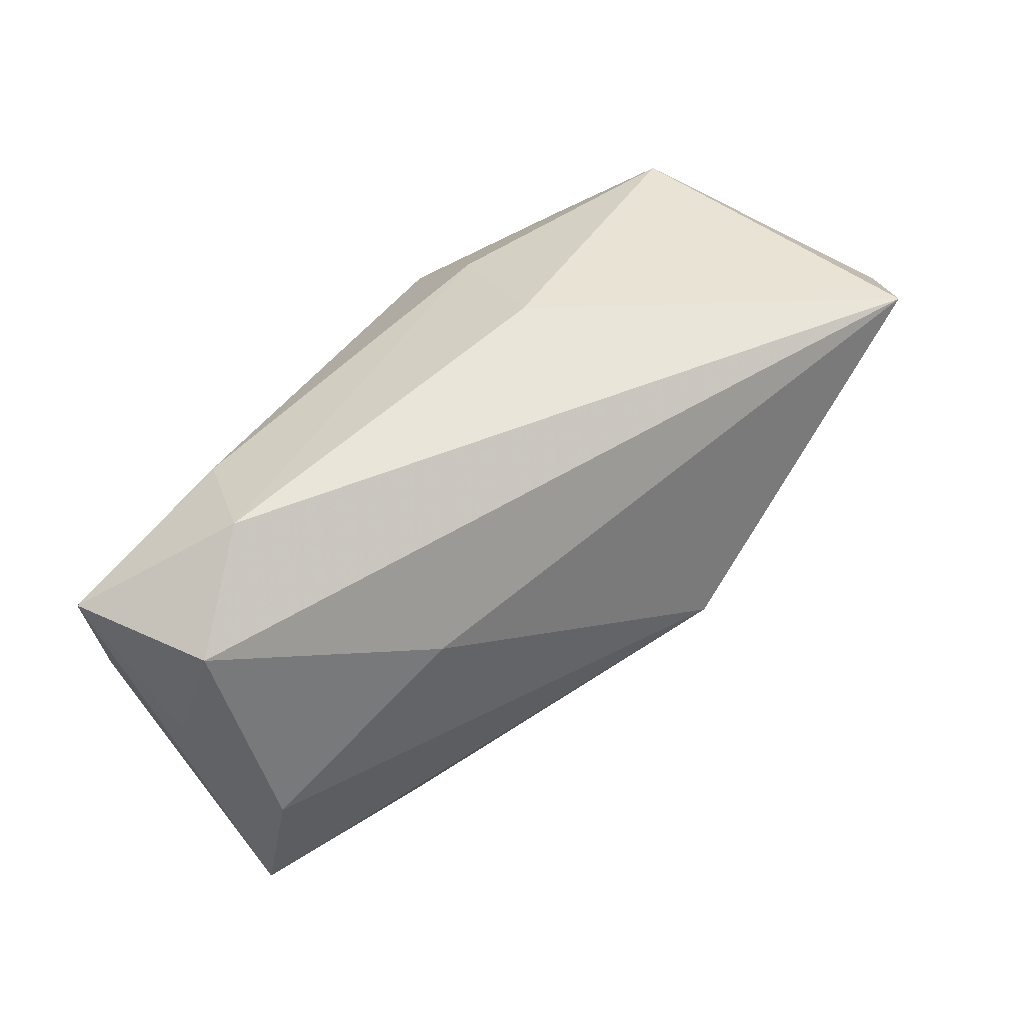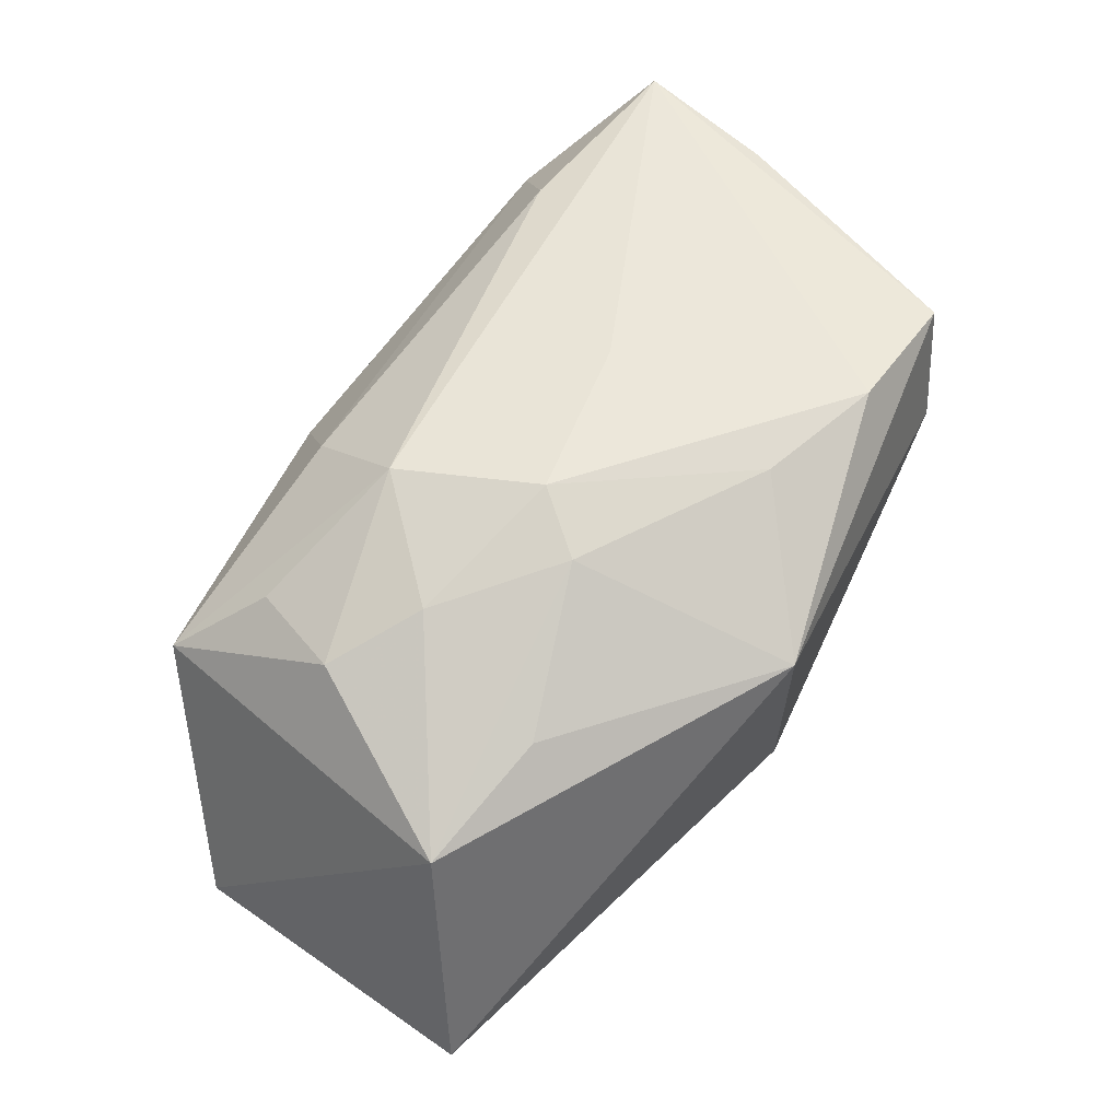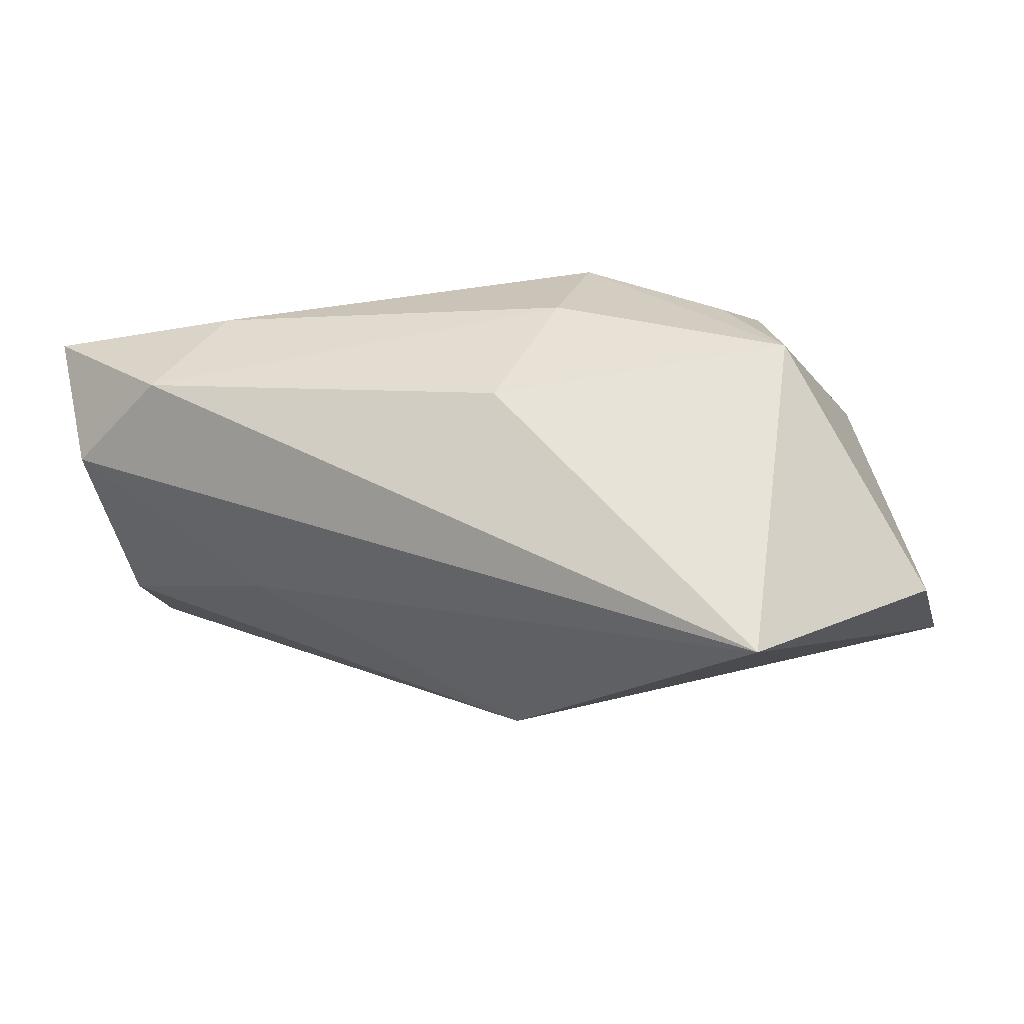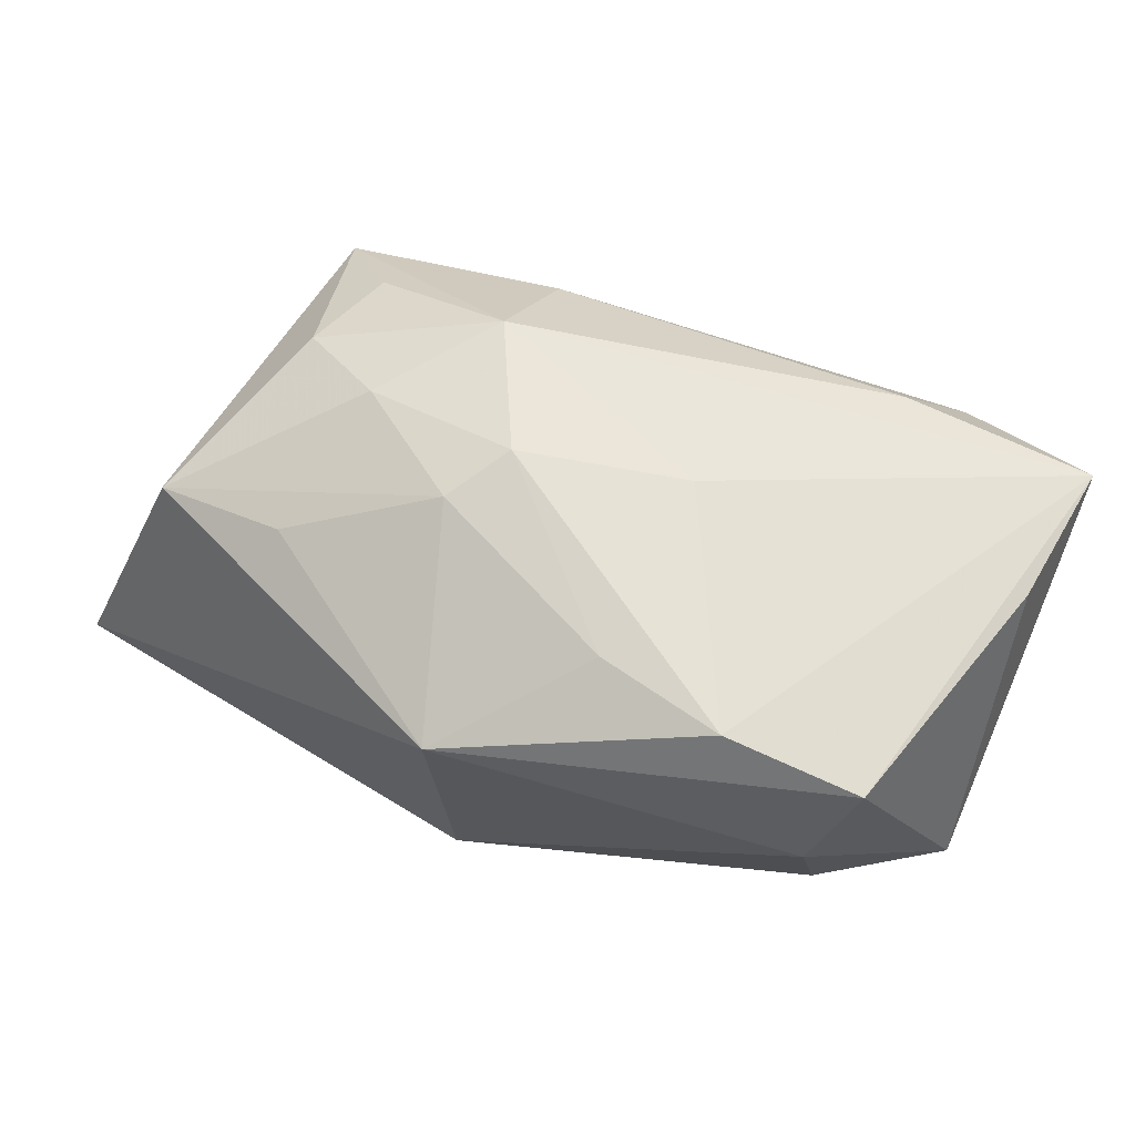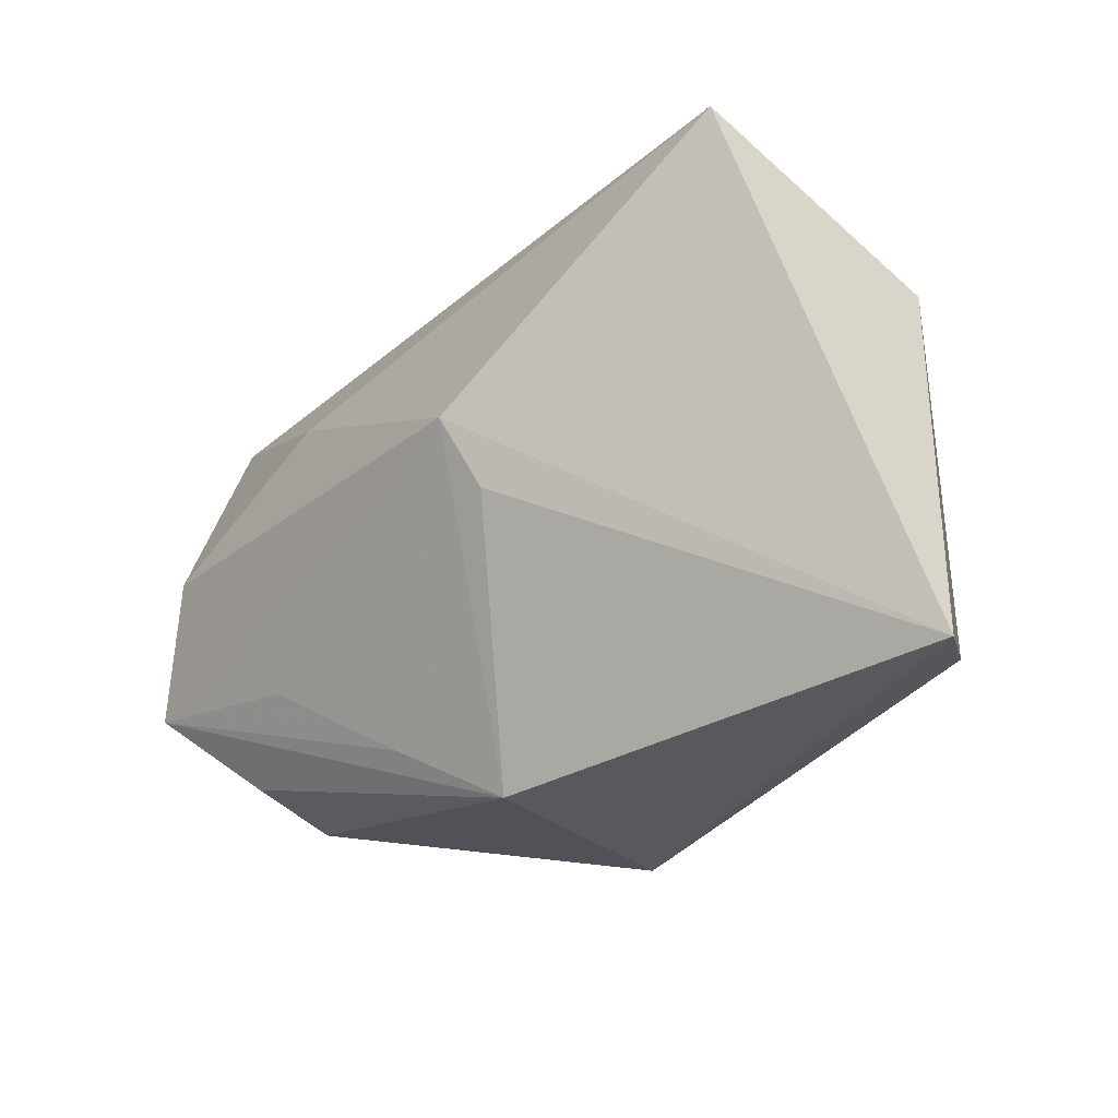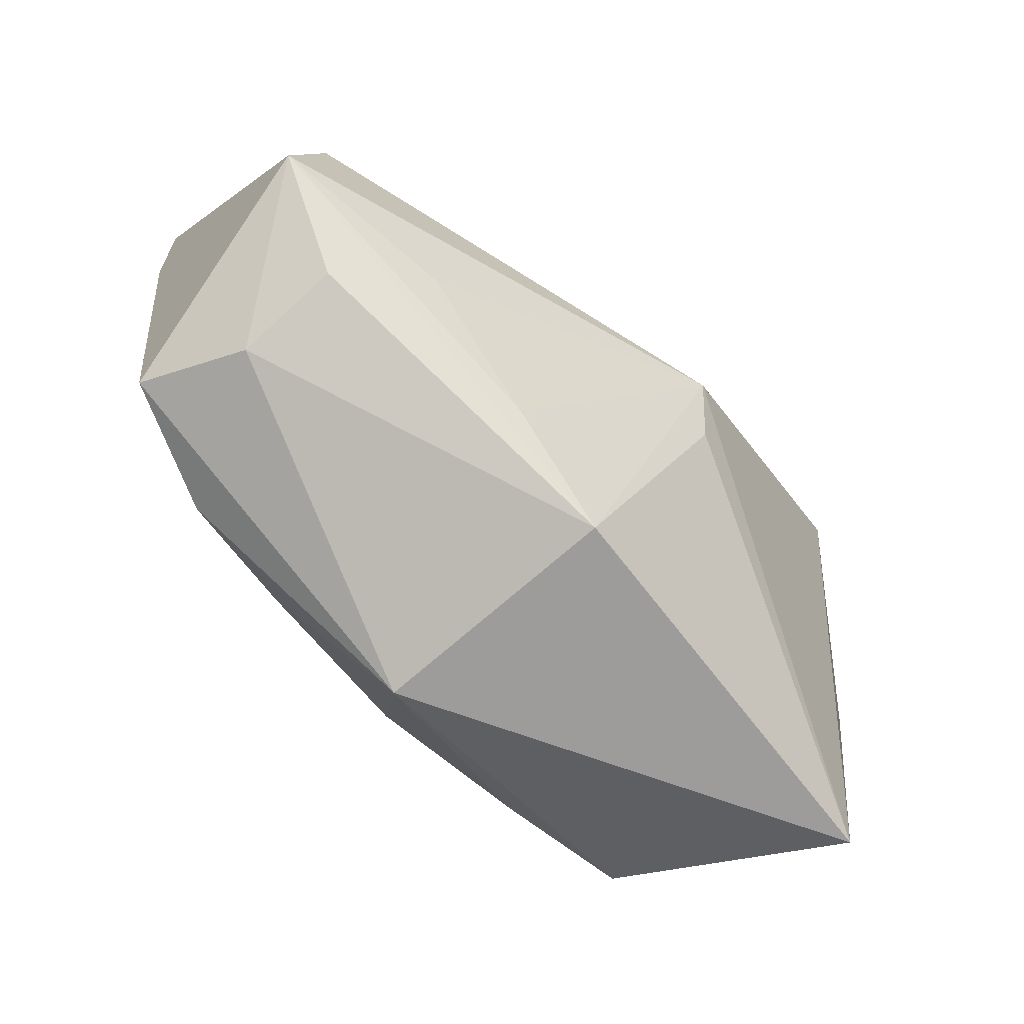
<metadata>
{"format":"obj","ext":"obj","renderer":"f3d","projection":"perspective","resolution":1024,"background":"white","views":[{"elev":58.1,"azim":130.3,"up":"+Y"},{"elev":62.9,"azim":-52.4,"up":"+Z"},{"elev":-17.7,"azim":-165.9,"up":"+Z"},{"elev":64.4,"azim":23.6,"up":"+Z"},{"elev":-23.8,"azim":-149.6,"up":"+Y"},{"elev":-75.0,"azim":126.1,"up":"+Y"}]}
</metadata>
<code>
v -0.04129 -0.02079 -0.01099
v -0.01033 0.00926 0.02055
v -0.0185 -0.001049 0.01901
v -0.02412 0.01245 0.01369
v 0.01 -0.01666 0.01989
v -0.00131 -0.02783 0.01354
v -0.03373 -0.01377 0.01137
v -0.03079 0.01875 0.00669
v 0.04245 -0.01125 -0.005973
v 0.02237 0.0134 -0.01142
v -0.004648 0.02562 0.001852
v 0.03109 -0.02134 0.006319
v 0.0321 -0.01921 -0.003563
v -0.009223 0.01886 0.01276
v 0.03422 -0.01831 0.01678
v -0.007802 -0.008702 0.02069
v 0.011 0.001482 0.02009
v -0.02119 -0.01481 0.01494
v 0.02527 -0.01289 -0.01027
v 0.02949 0.02562 0.005888
v -0.02804 0.02562 -0.02405
v 0.01177 -0.02076 -0.01034
v 0.04064 0.005714 0.01427
v -0.001258 0.00307 -0.02405
v -0.02664 0.003312 0.01599
v 0.04026 0.002489 -0.007213
v 0.04222 0.01939 0.01369
v 0.02174 -0.01905 0.01975
v -0.004104 -0.003307 -0.02168
v 0.042 0.008739 0.002734
v 0.02435 0.01979 0.01451
v -0.04179 0.007692 -0.01464
v 0.0003812 -0.027 -0.01022
v 0.03909 0.02006 0.0009512
v -0.004042 -0.002962 0.0221
f 7 1 6
f 29 1 24
f 6 1 33
f 1 29 33
f 33 29 24
f 20 11 14
f 26 9 24
f 27 34 20
f 27 23 9
f 9 23 15
f 23 27 15
f 24 9 19
f 10 26 24
f 34 26 10
f 3 35 2
f 16 3 7
f 35 3 16
f 31 14 2
f 2 27 31
f 20 14 31
f 31 27 20
f 9 26 30
f 30 27 9
f 30 26 34
f 34 27 30
f 6 33 12
f 12 15 6
f 9 15 12
f 2 35 17
f 17 27 2
f 9 33 22
f 22 19 9
f 22 33 24
f 24 19 22
f 1 7 32
f 7 3 25
f 2 4 25
f 25 3 2
f 18 7 6
f 6 16 18
f 18 16 7
f 28 17 35
f 6 15 28
f 28 15 27
f 27 17 28
f 13 33 9
f 9 12 13
f 13 12 33
f 21 11 20
f 21 10 24
f 24 1 21
f 1 32 21
f 20 34 21
f 34 10 21
f 8 25 4
f 8 21 32
f 8 32 7
f 7 25 8
f 11 21 8
f 8 14 11
f 2 14 8
f 8 4 2
f 35 16 5
f 5 28 35
f 5 16 6
f 6 28 5

</code>
